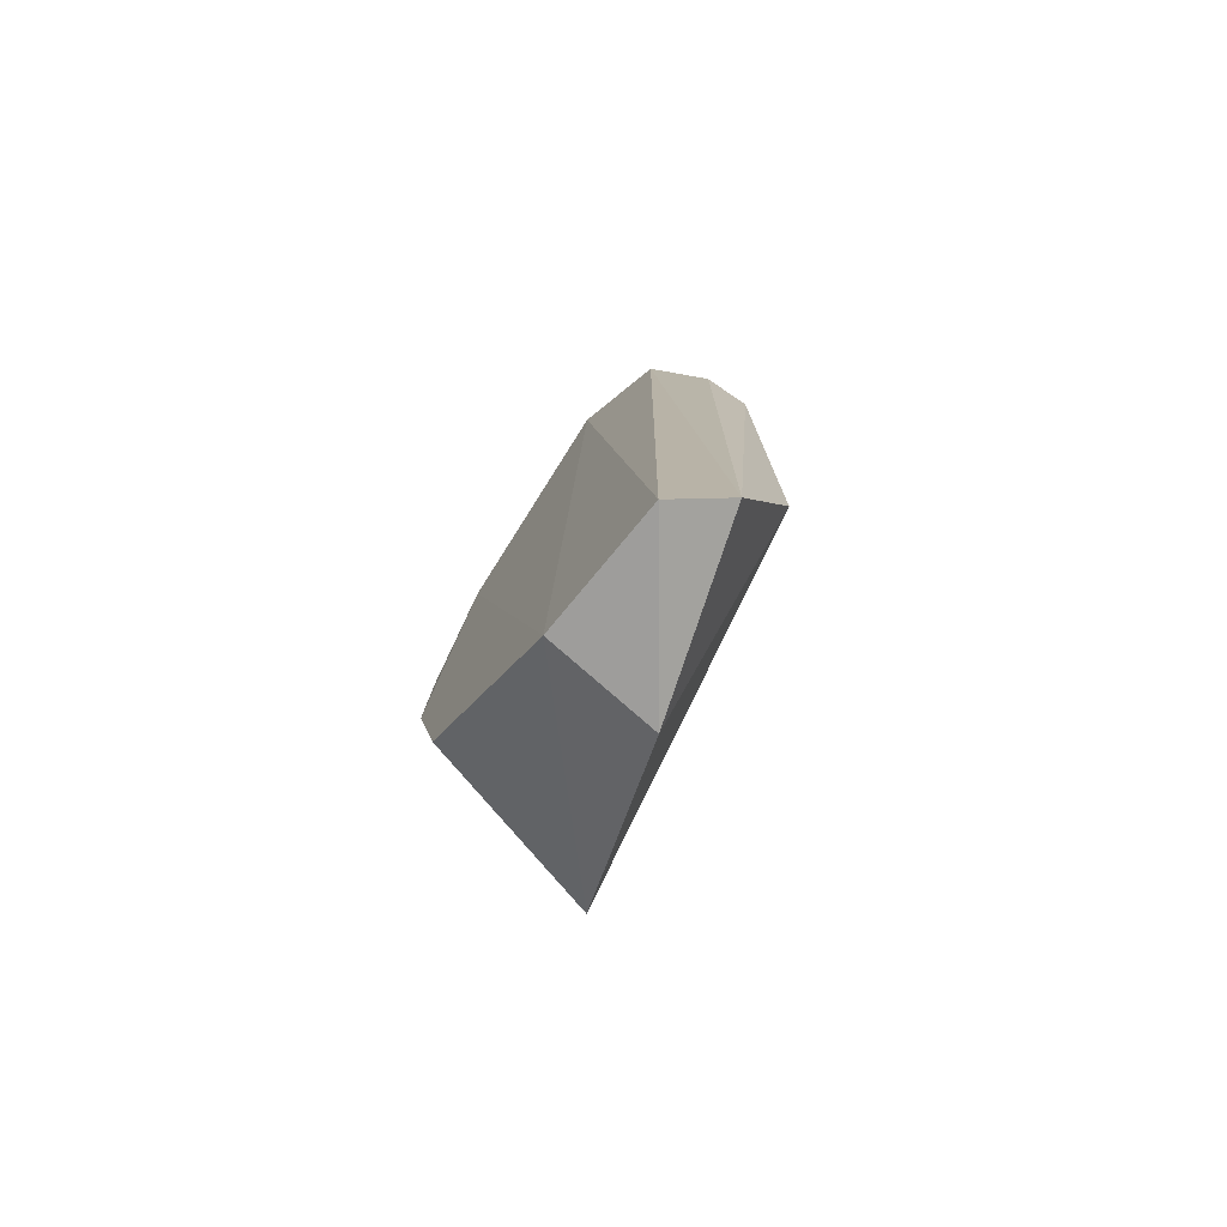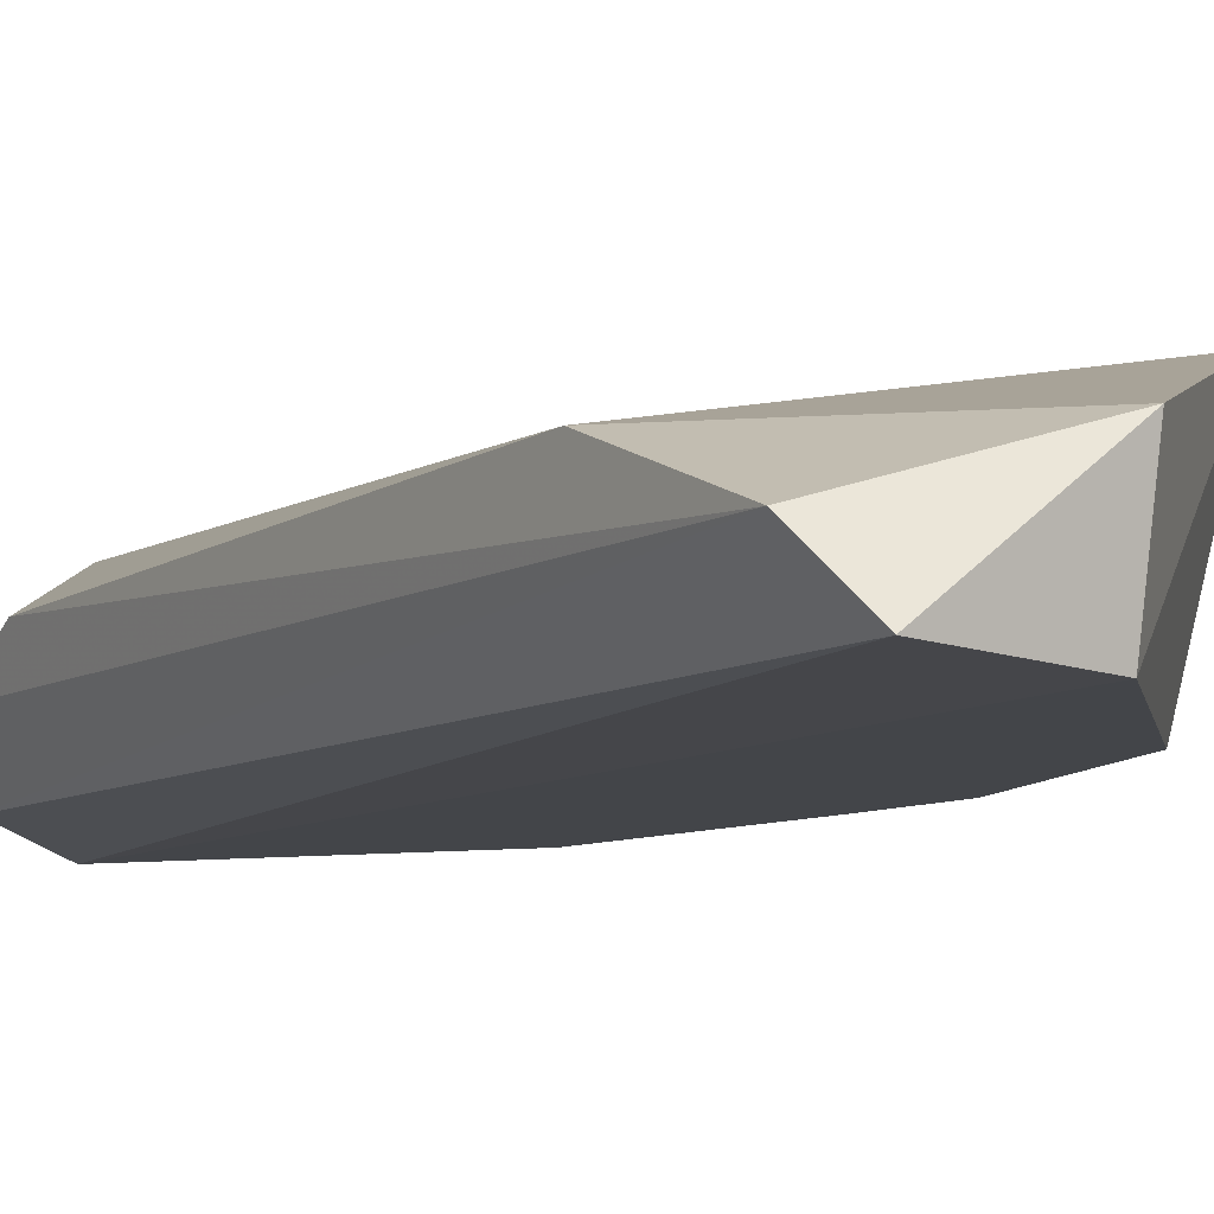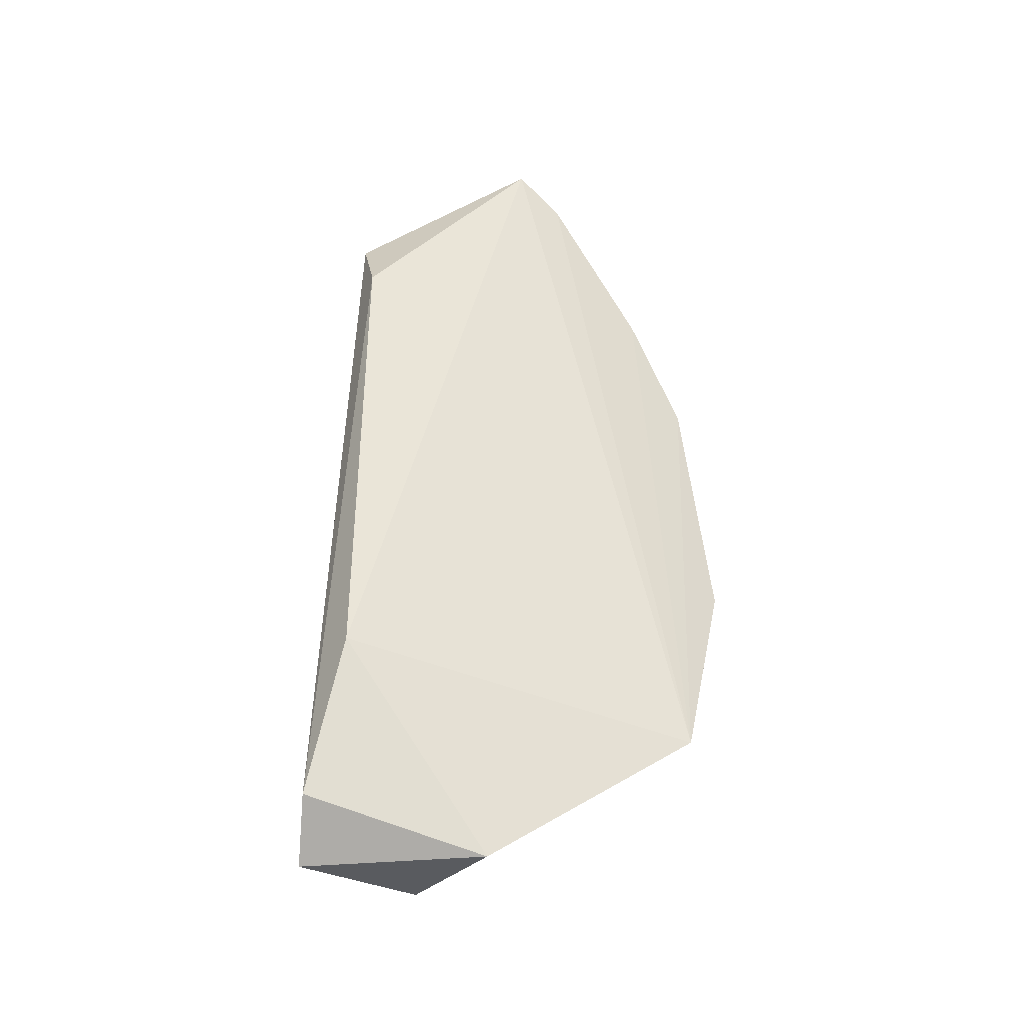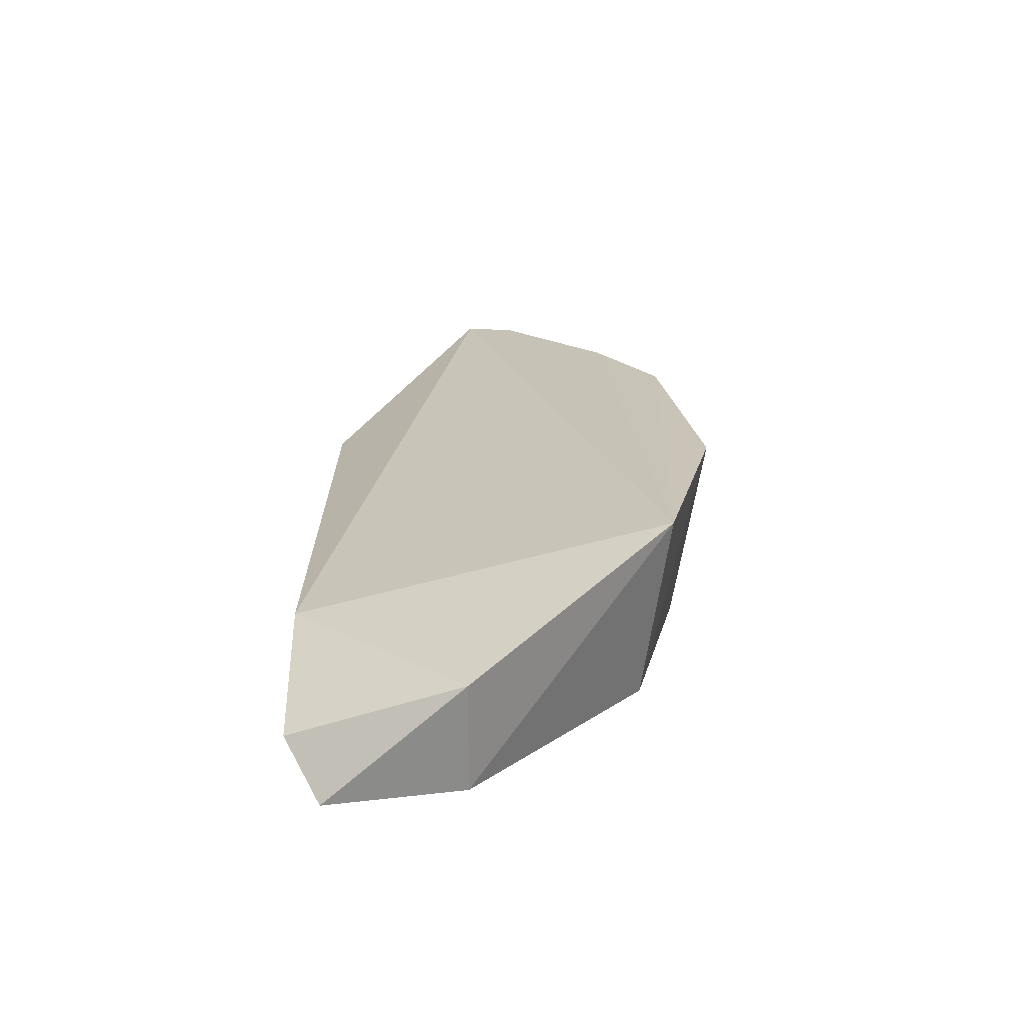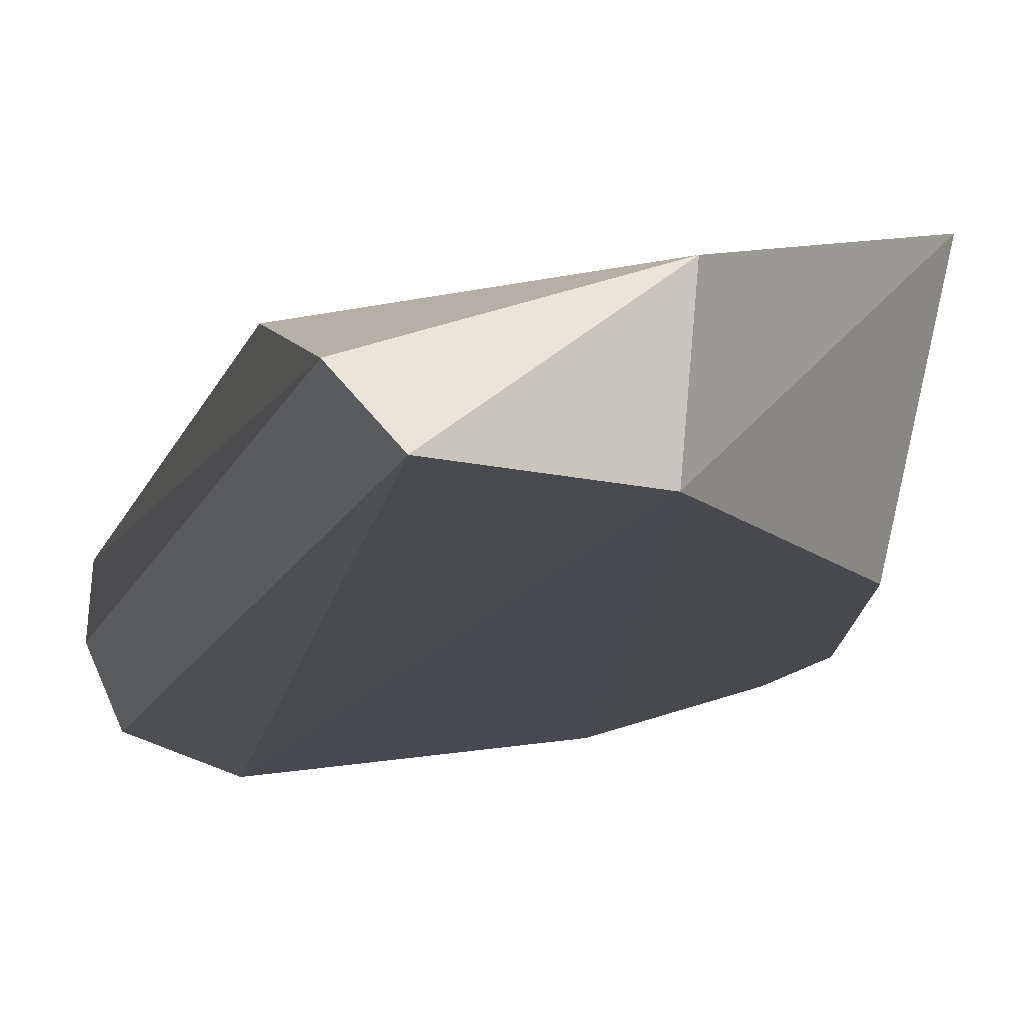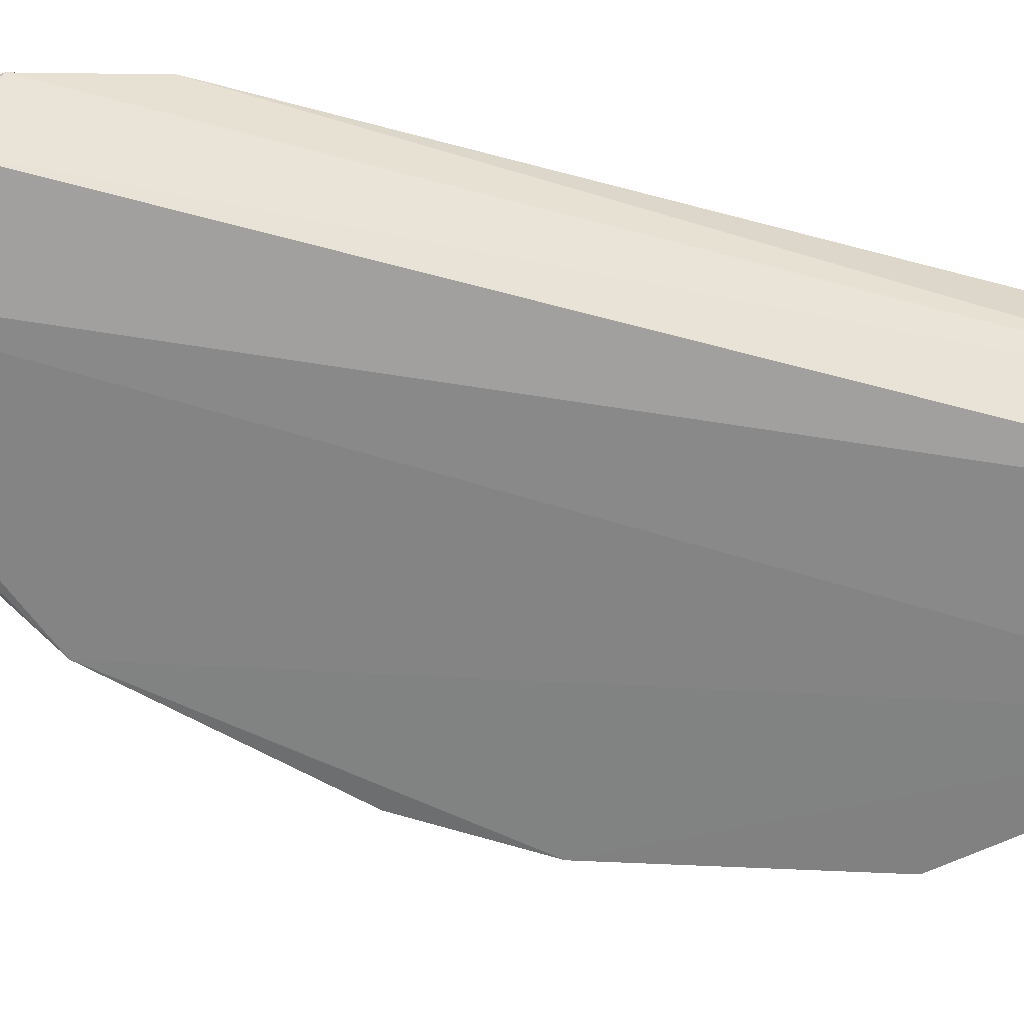
<metadata>
{"format":"obj","ext":"obj","renderer":"f3d","projection":"perspective","resolution":1024,"background":"white","views":[{"elev":-76.9,"azim":-126.8,"up":"+Y"},{"elev":-9.1,"azim":-31.6,"up":"+Z"},{"elev":-44.8,"azim":-36.7,"up":"+Y"},{"elev":-70.3,"azim":3.0,"up":"+Y"},{"elev":-12.8,"azim":-14.7,"up":"+Z"},{"elev":-61.5,"azim":-105.4,"up":"+Z"}]}
</metadata>
<code>
v 0.08345 -0.08987 -0.4772
v 0.1334 -0.01066 -0.4612
v 0.1228 -0.05477 -0.4615
v 0.0807 0.1058 -0.4618
v 0.1132 0.0534 -0.4985
v 0.1137 0.06886 -0.4605
v 0.04913 -0.05445 -0.4765
v 0.1155 -0.04995 -0.4985
v 0.1264 0.04447 -0.4605
v 0.09132 0.09888 -0.461
v 0.05678 0.0828 -0.4954
v 0.1248 -0.008892 -0.4984
v 0.08224 -0.08723 -0.4991
v 0.1251 0.04419 -0.4746
v 0.1103 0.06662 -0.4882
v 0.04876 0.05721 -0.4775
v 0.05566 -0.09189 -0.4984
v 0.124 0.01367 -0.498
v 0.08669 0.09183 -0.4977
v 0.05051 0.07535 -0.4848
v 0.04923 -0.08428 -0.4879
v 0.09529 0.08187 -0.4972
v 0.07589 0.09846 -0.4985
f 7 1 3
f 7 3 4
f 8 2 3
f 9 6 3
f 9 3 2
f 10 4 3
f 10 3 6
f 12 2 8
f 13 8 3
f 13 3 1
f 13 12 8
f 13 5 12
f 14 6 9
f 14 9 2
f 15 10 6
f 15 14 5
f 15 6 14
f 16 7 4
f 17 13 1
f 18 12 5
f 18 5 14
f 18 14 2
f 18 2 12
f 19 4 10
f 20 16 4
f 20 4 11
f 21 17 1
f 21 1 7
f 21 7 16
f 21 16 20
f 21 20 11
f 21 11 17
f 22 19 10
f 22 10 15
f 22 15 5
f 22 5 19
f 23 11 4
f 23 4 19
f 23 17 11
f 23 13 17
f 23 19 5
f 23 5 13

</code>
